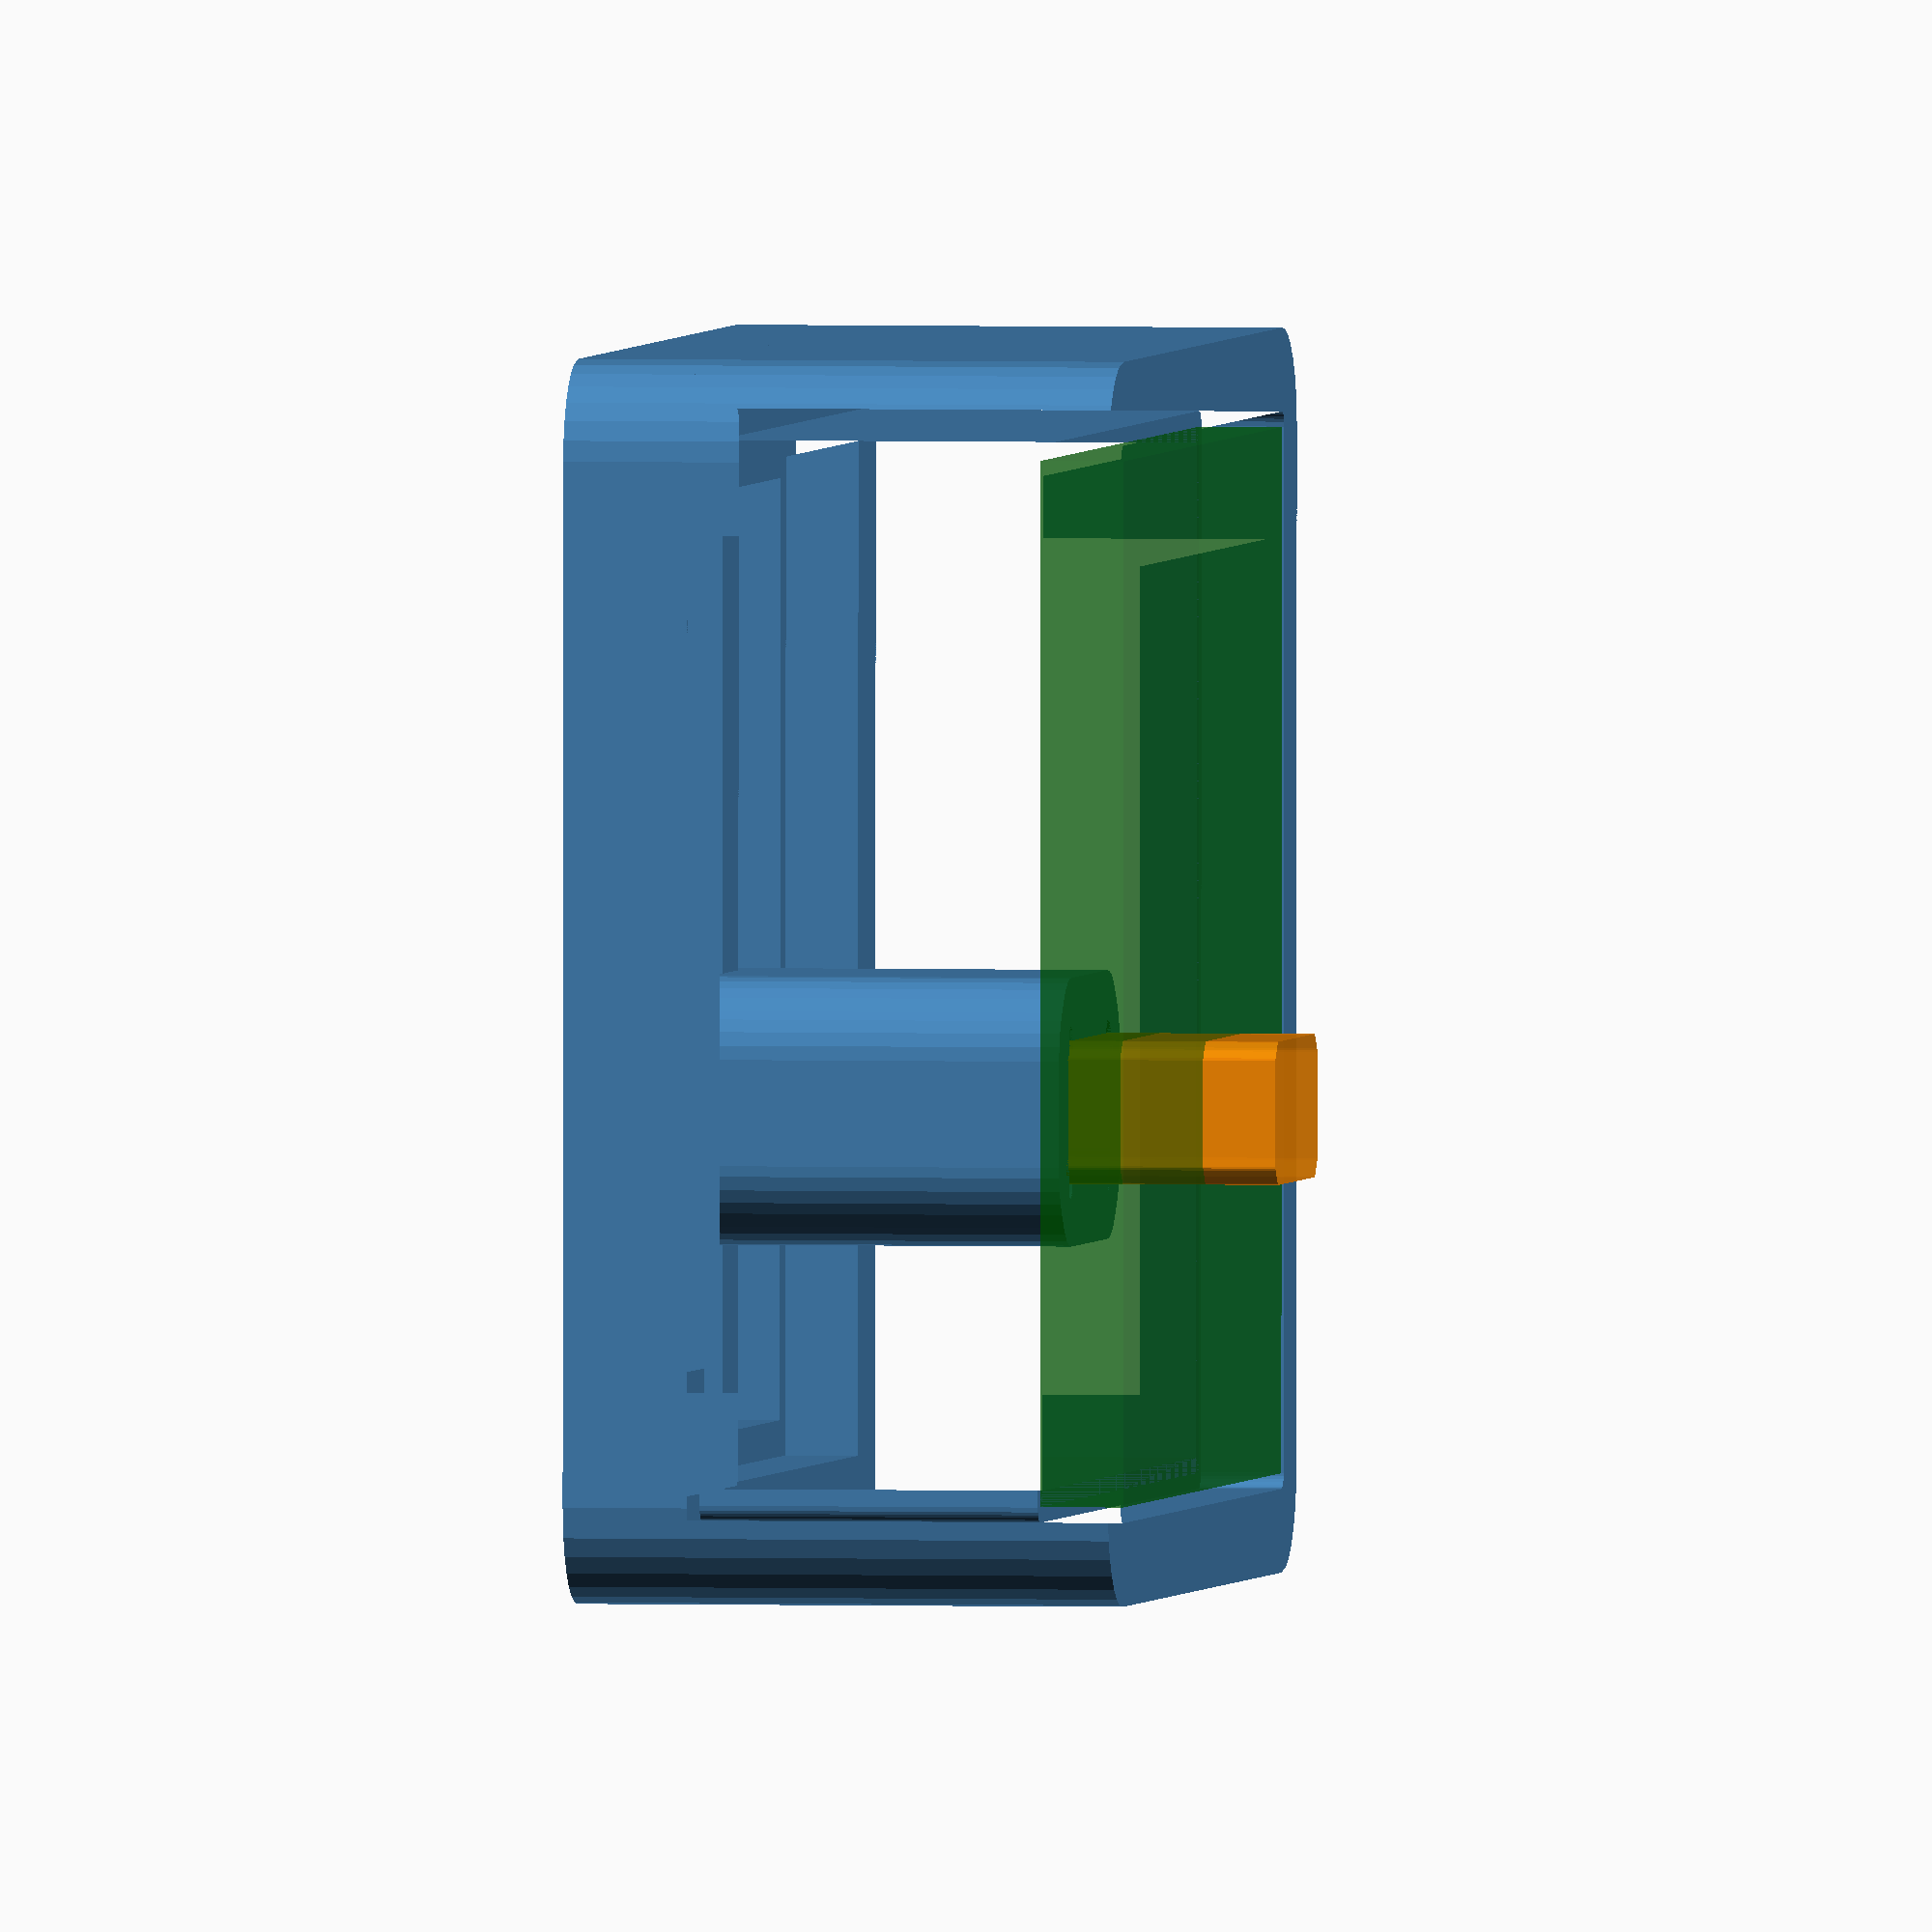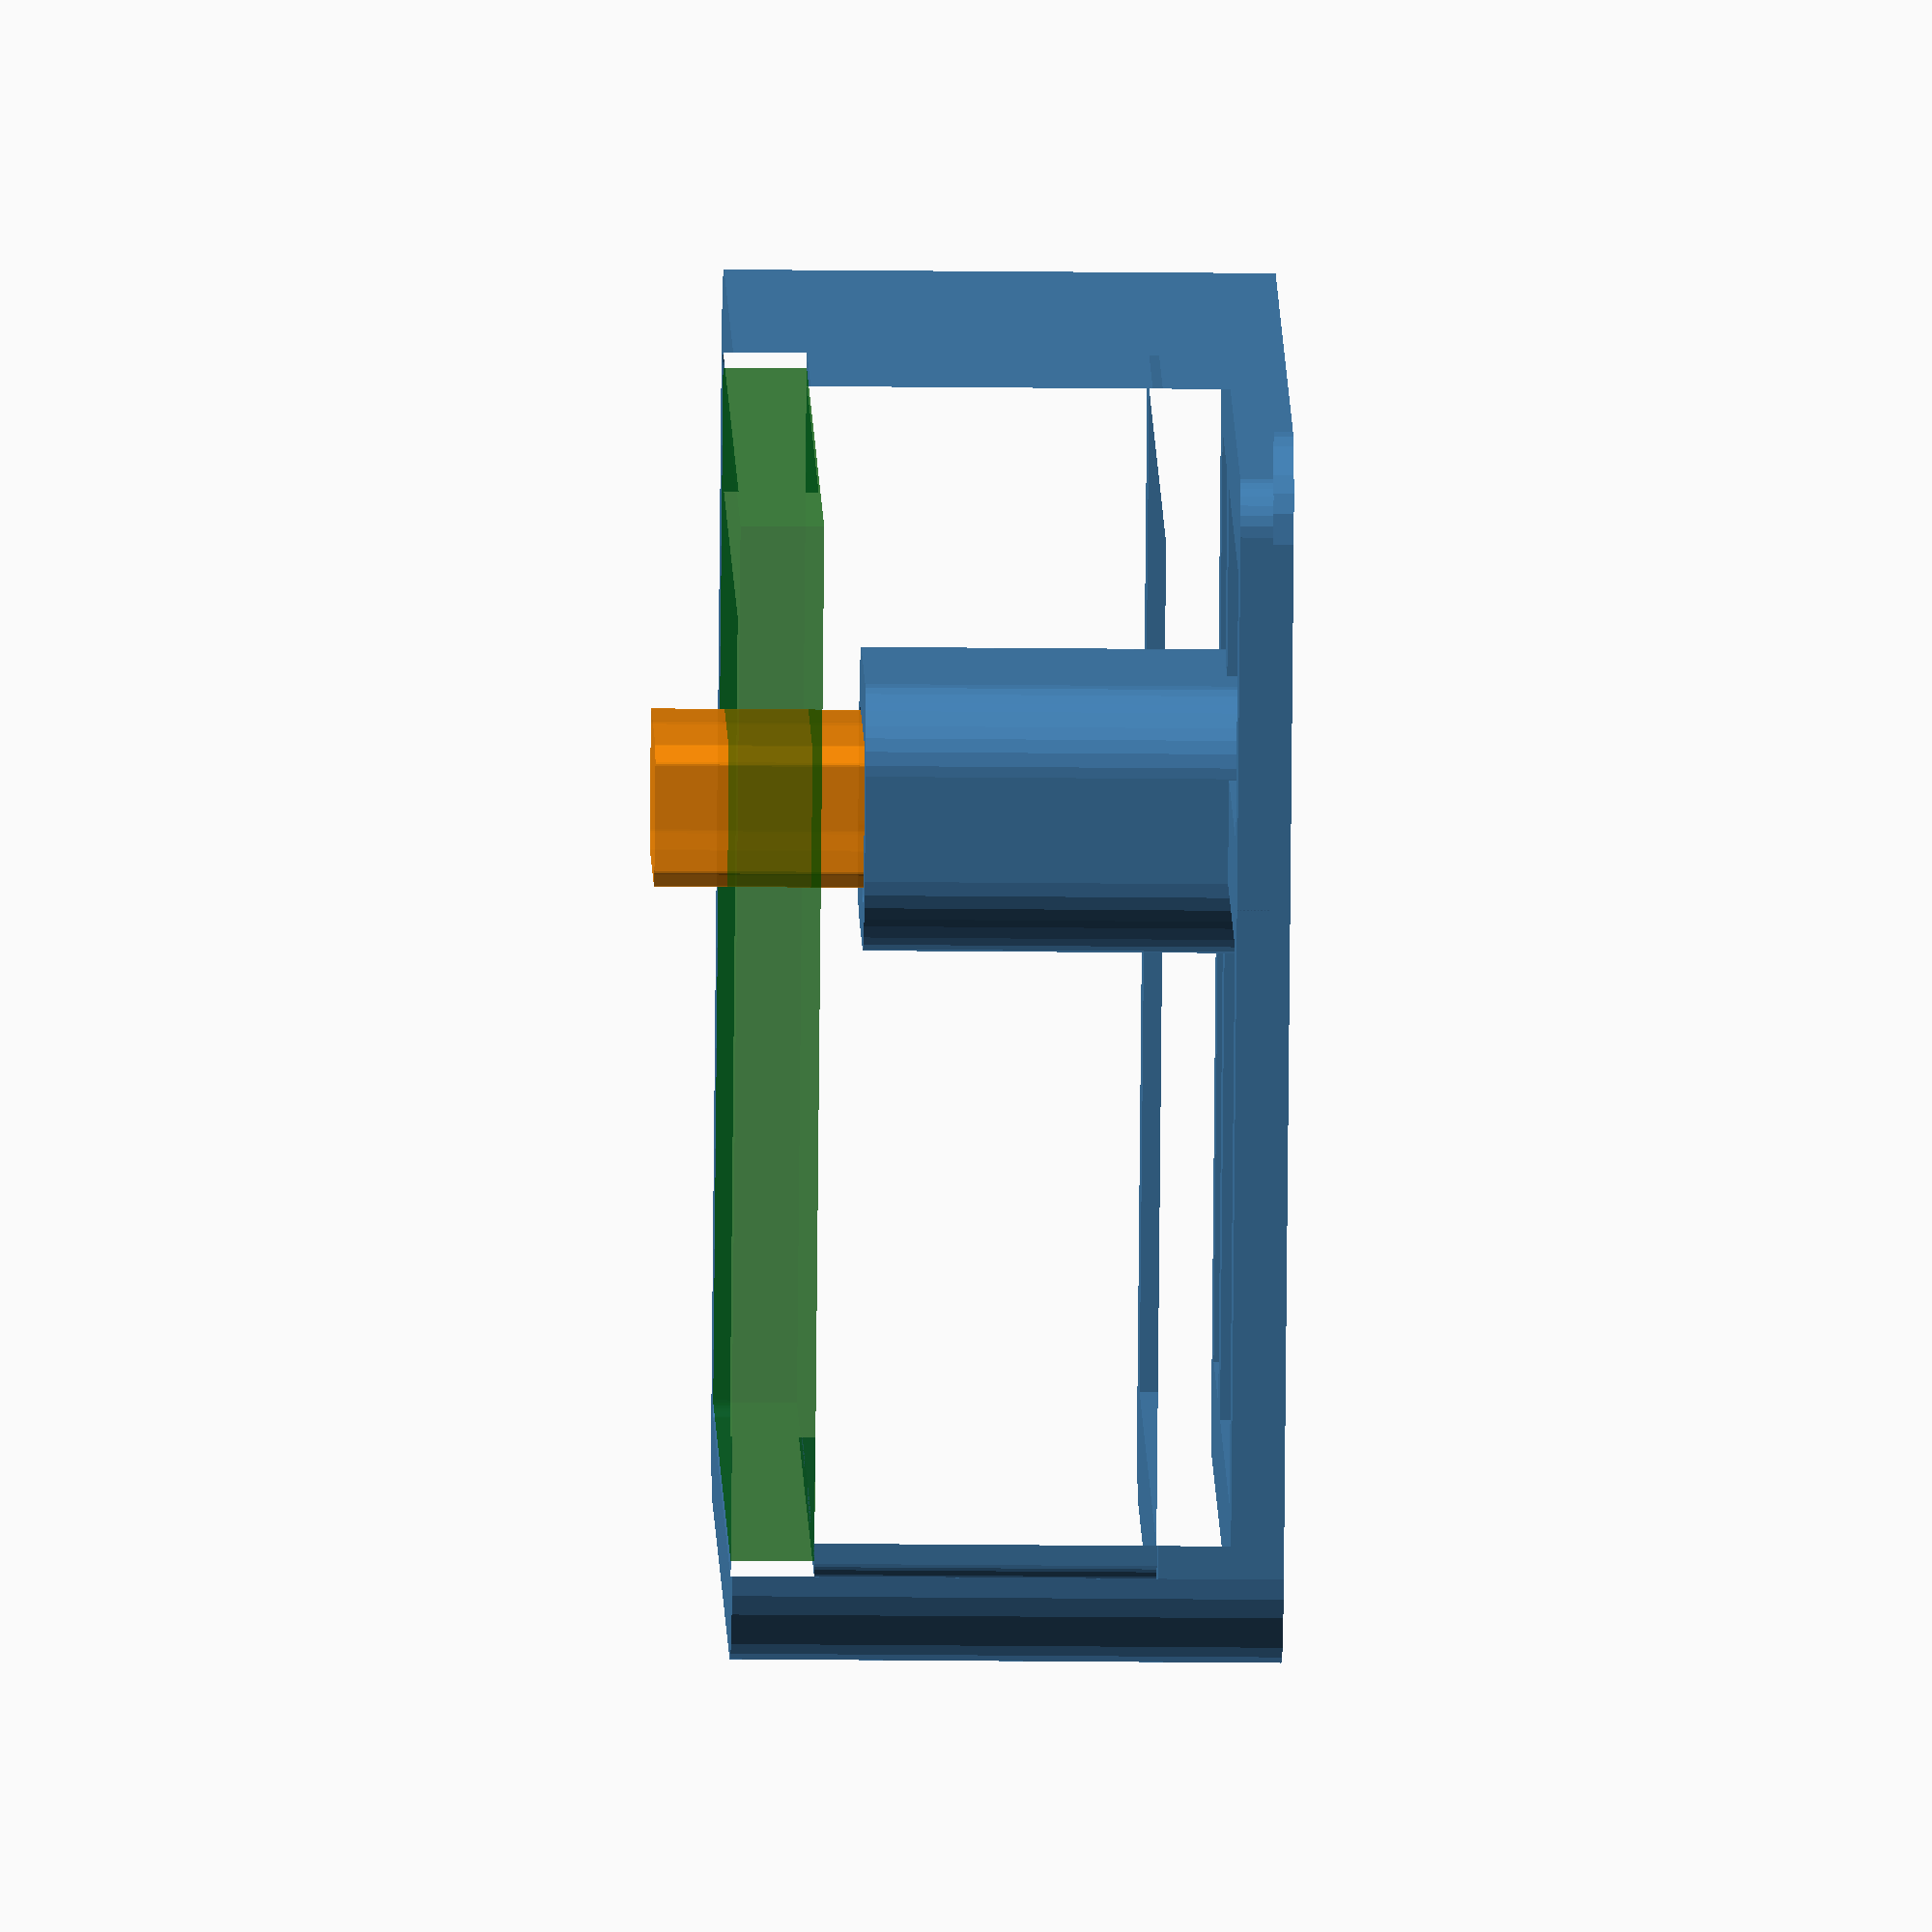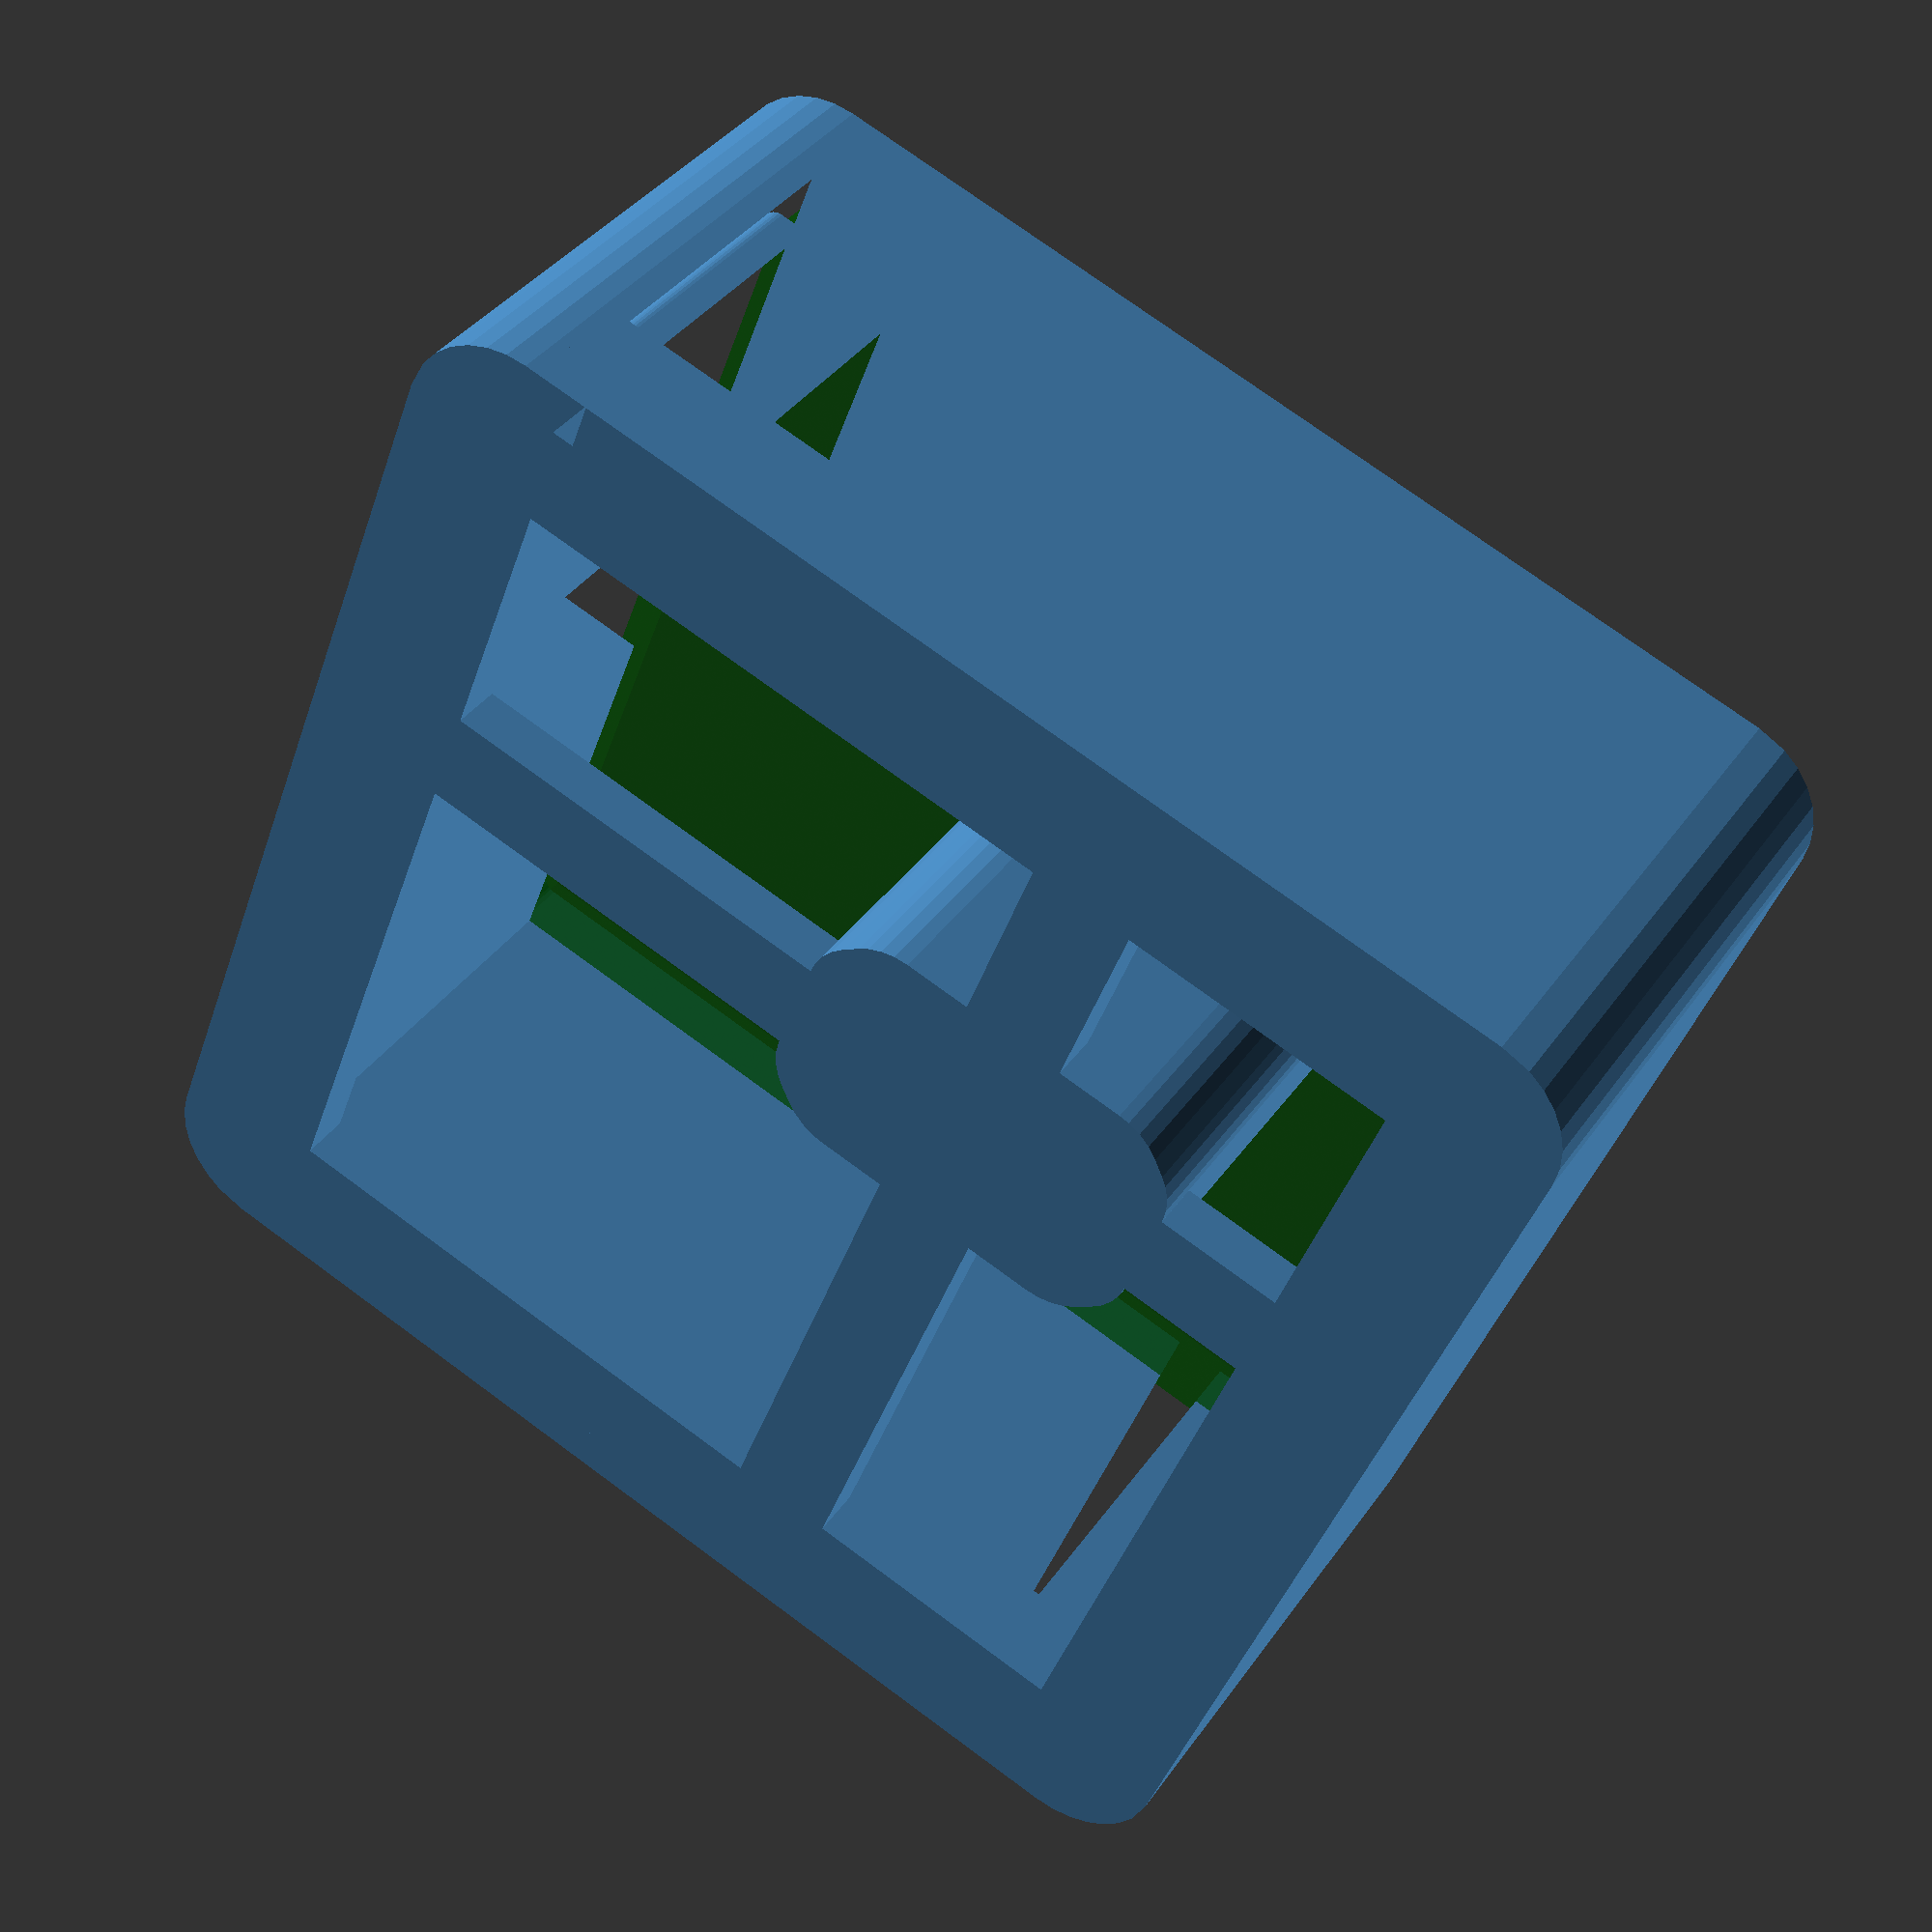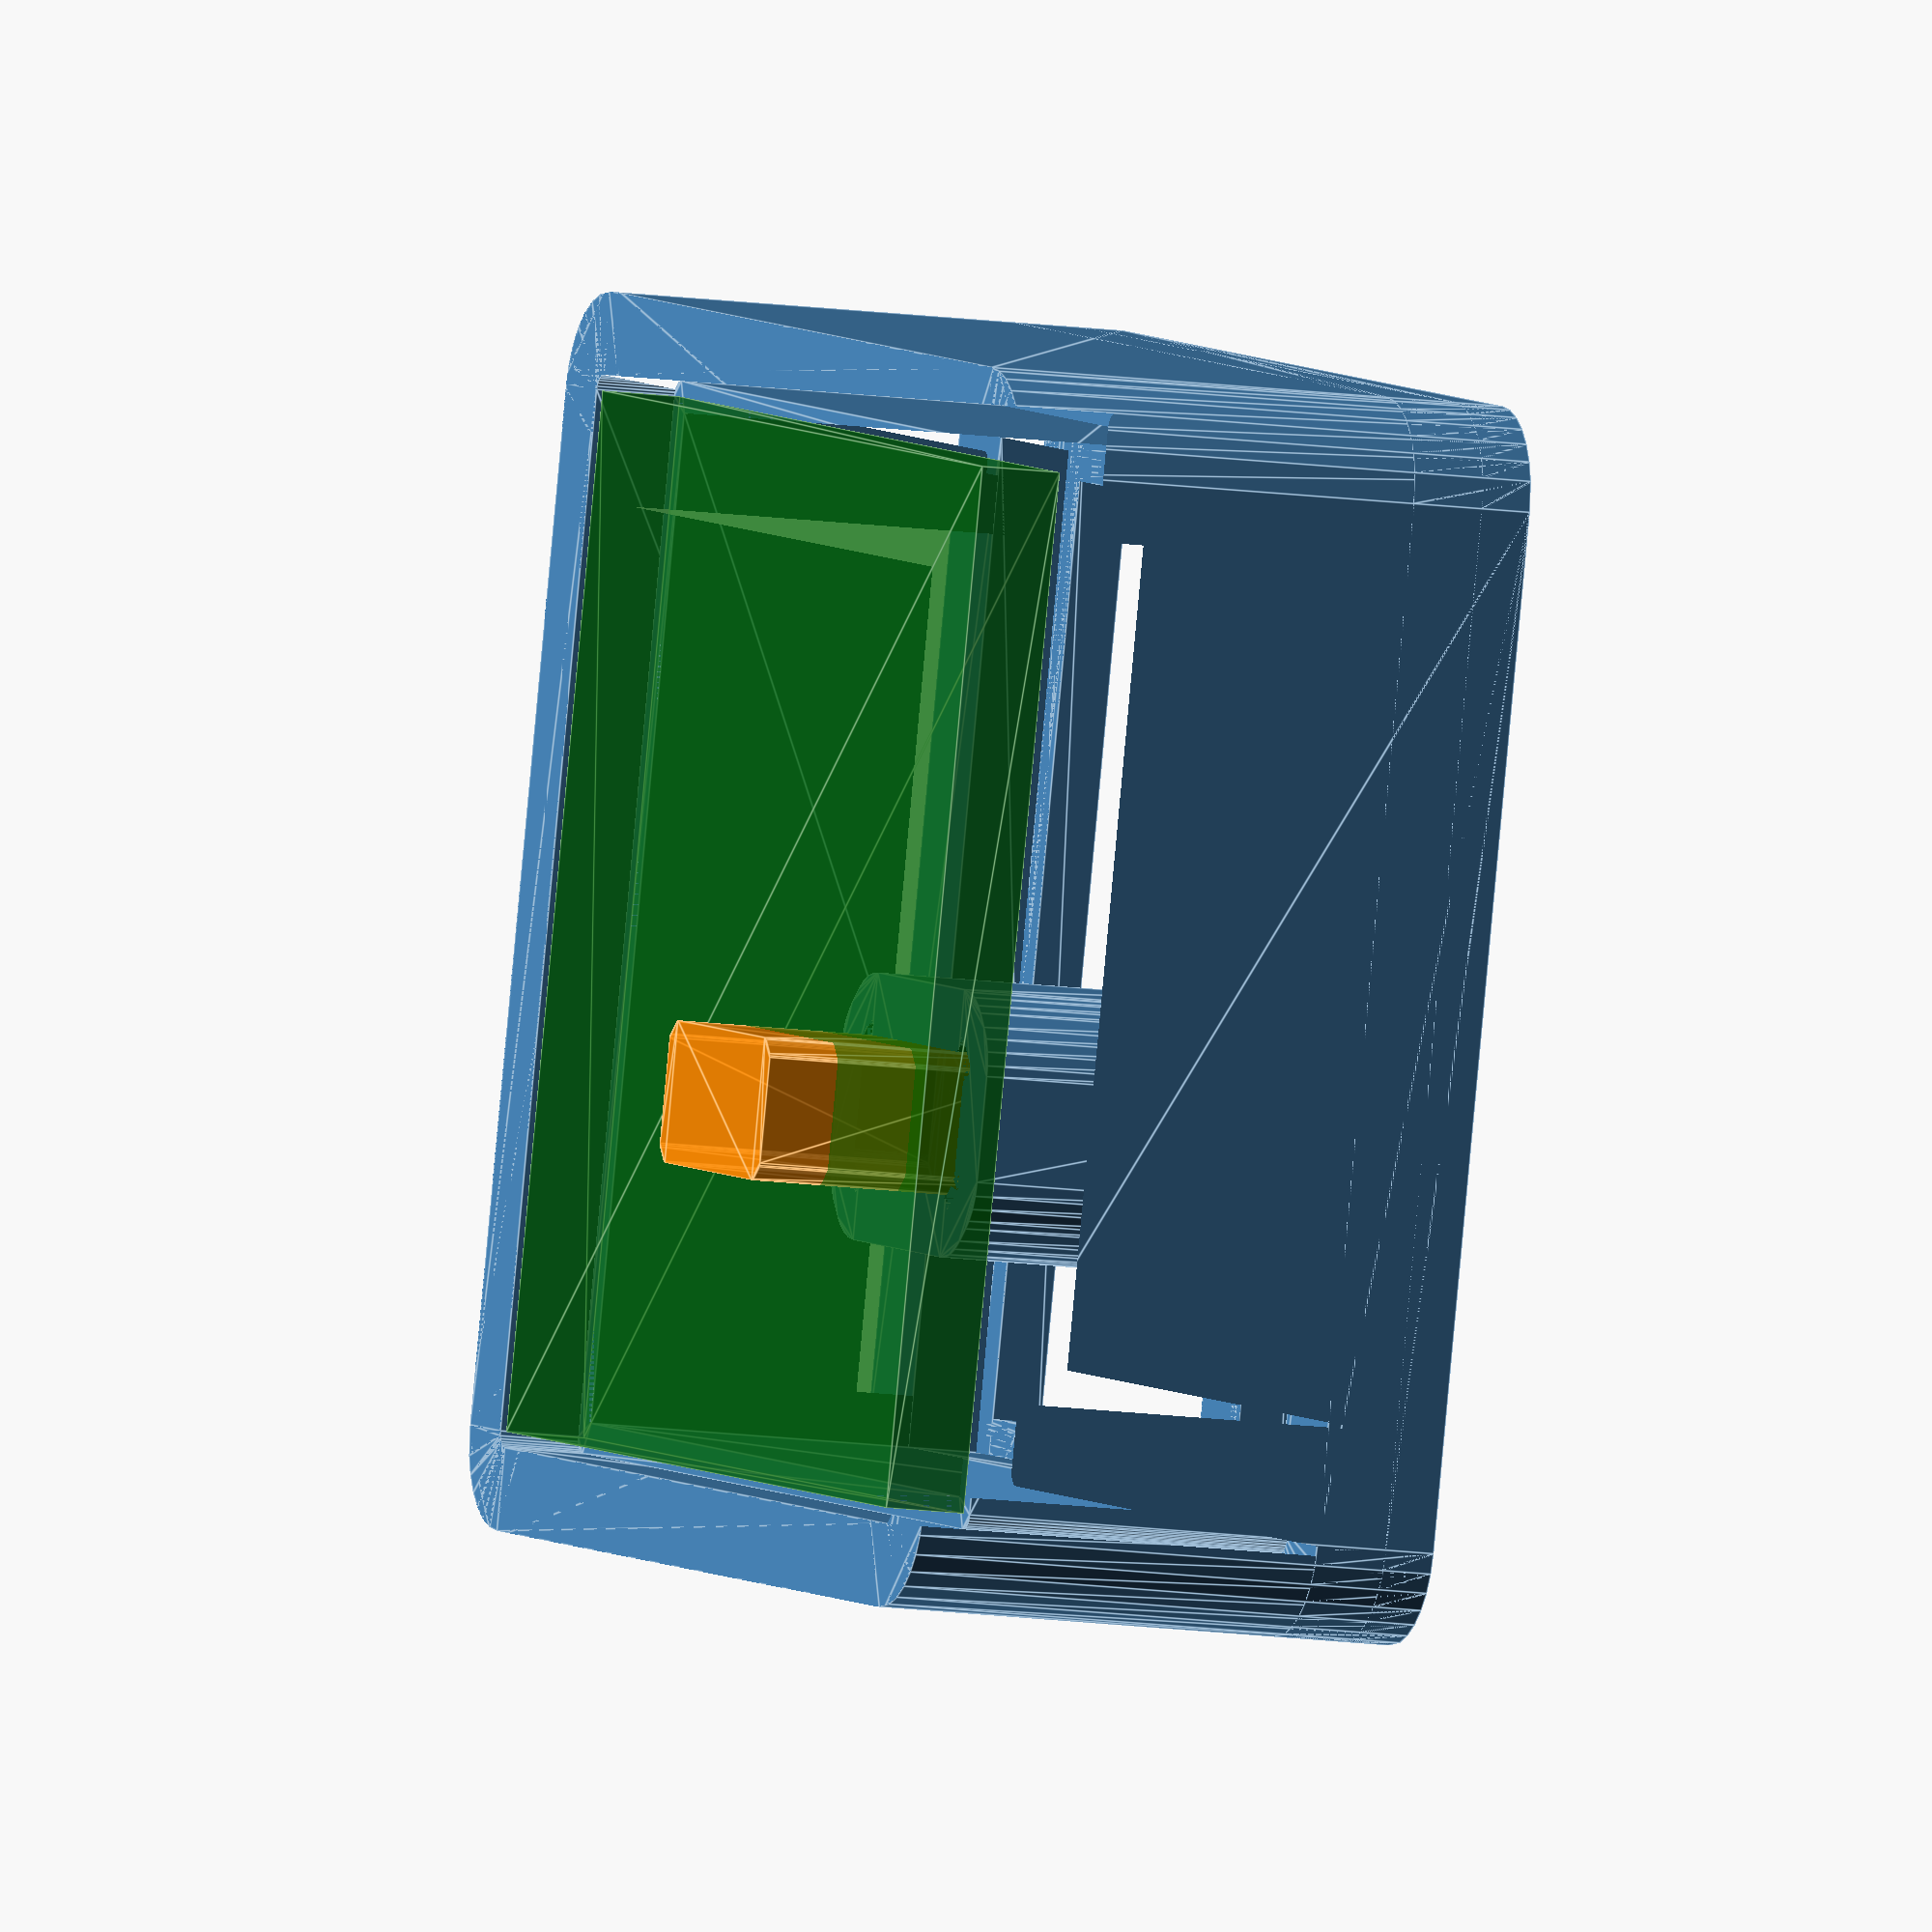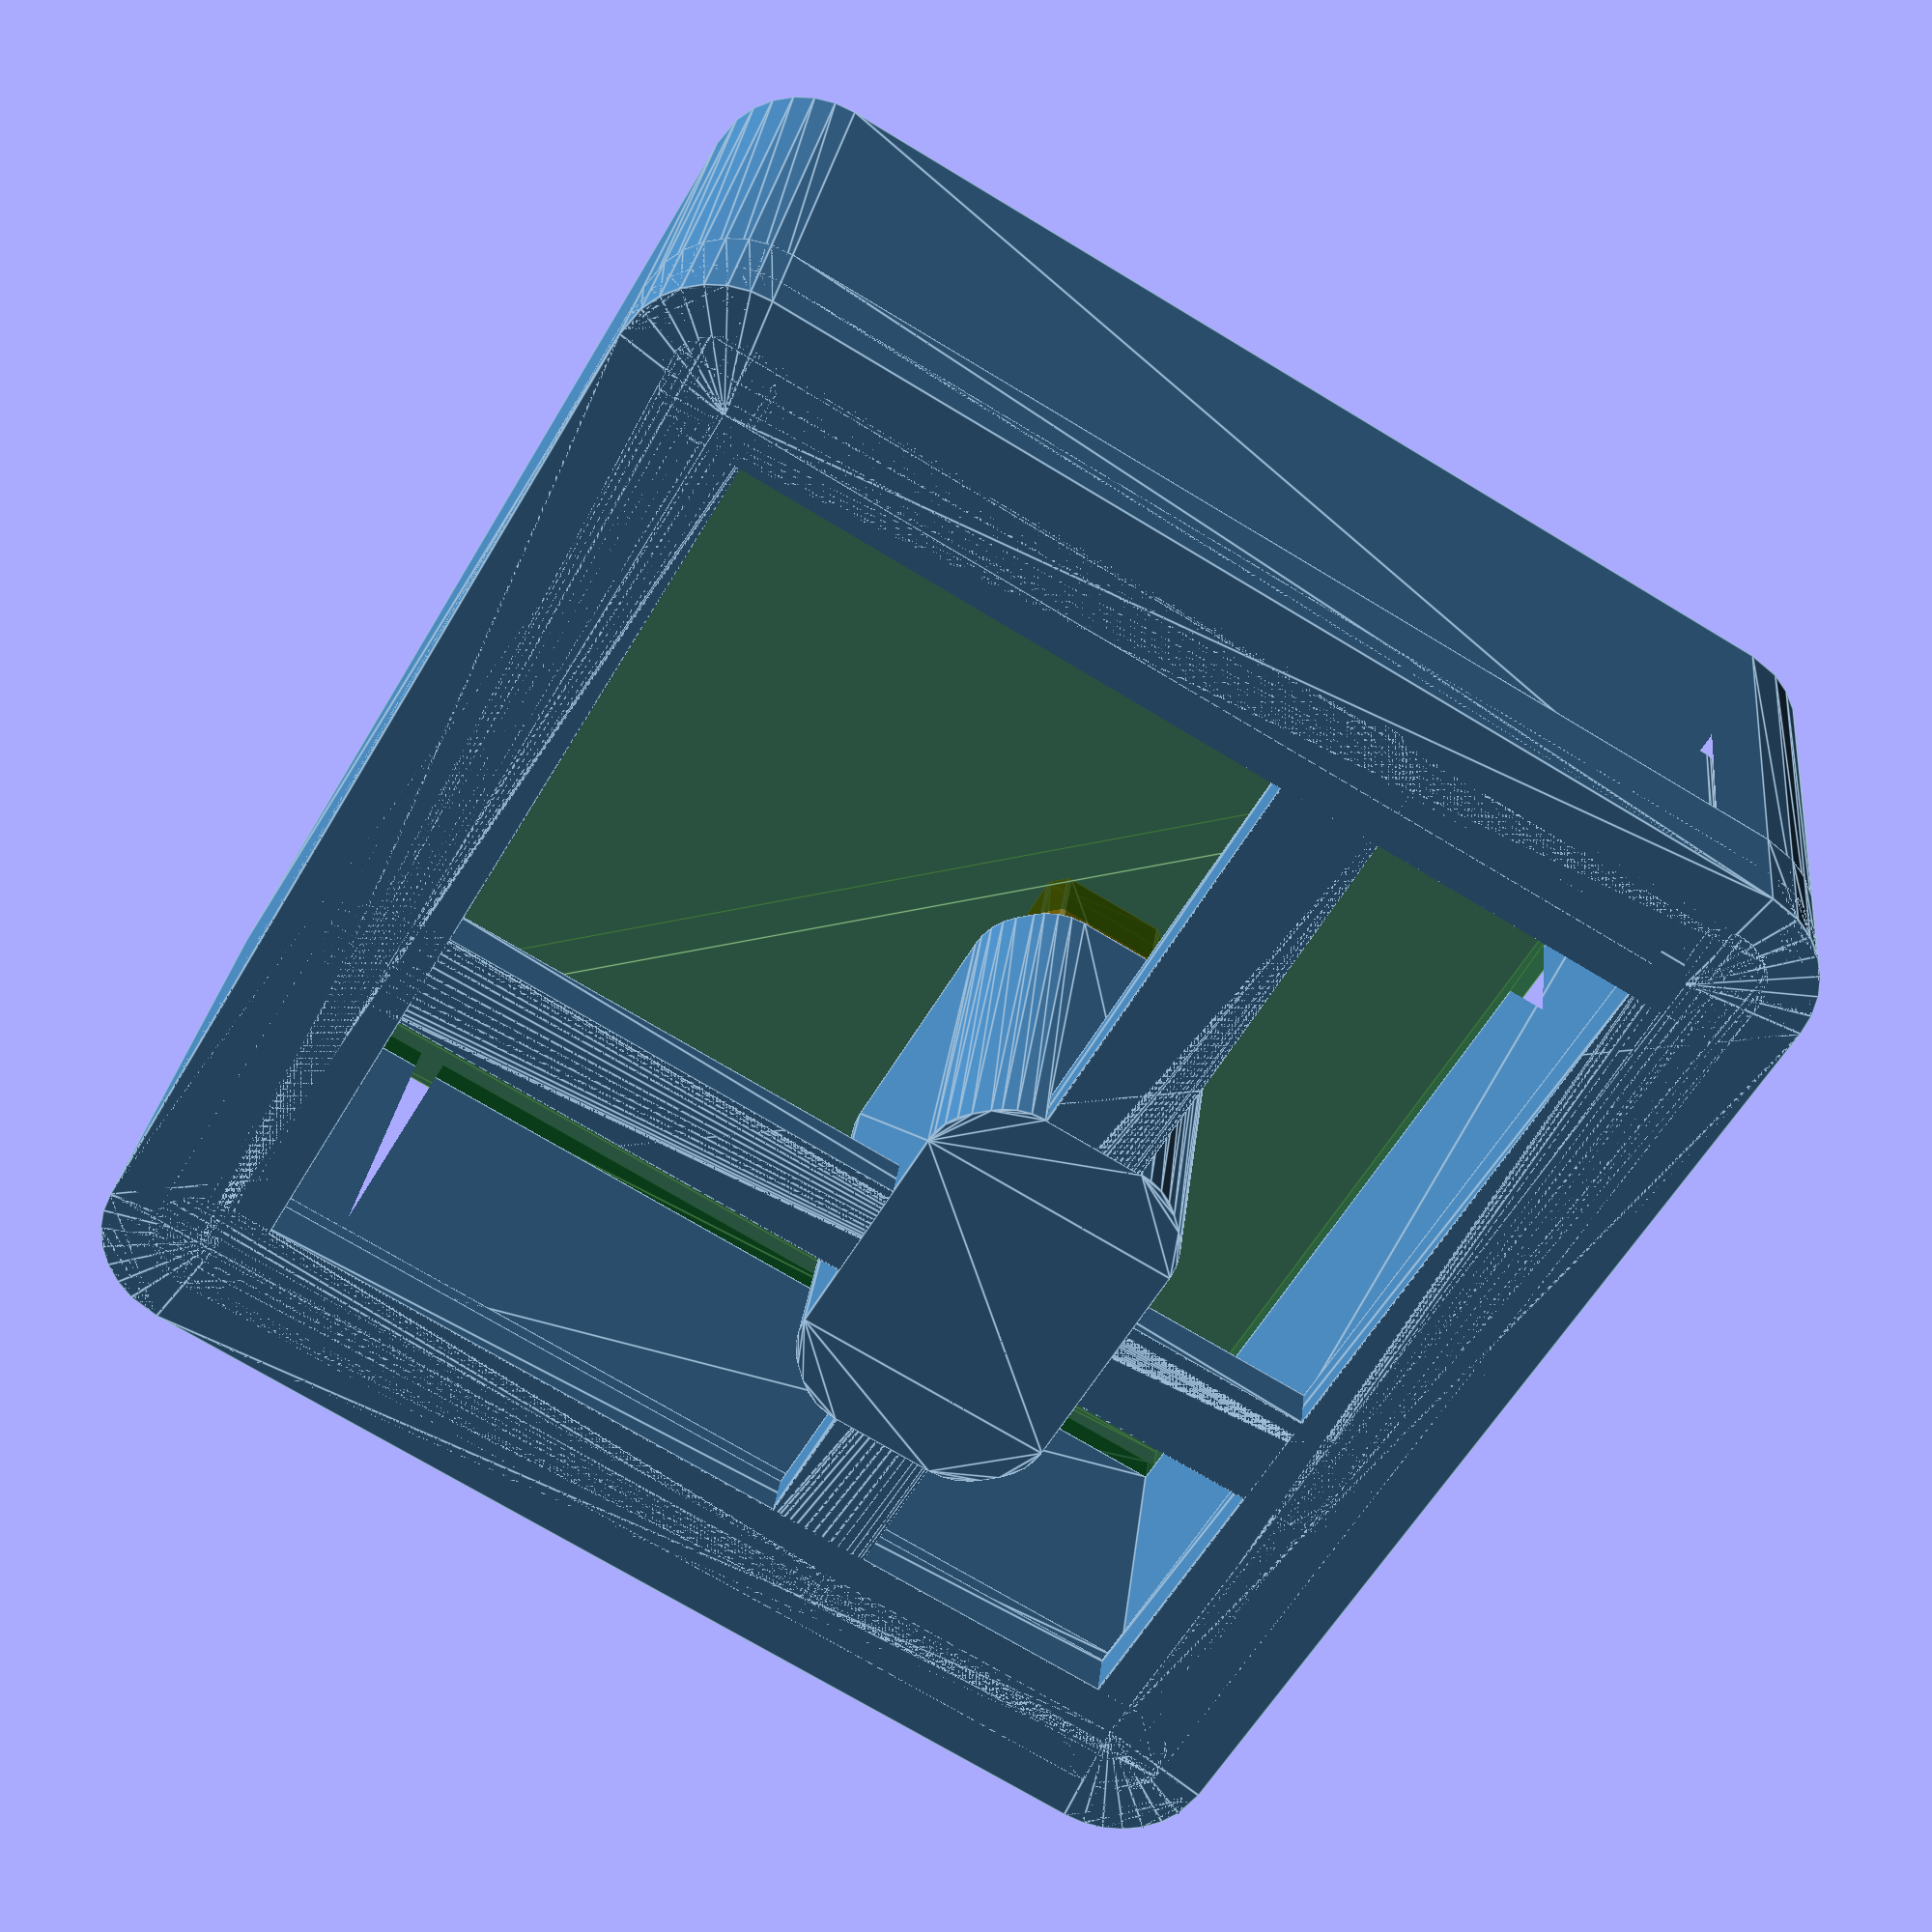
<openscad>
// Customizable Jig Generator
// In OpenSCAD, use "Description Only" for best user experience
// understanding the tunable parameters.
// -----------------------------------------------------
// Auto generated file by jigit, the awesome automatic
// jig generator for your PCB designs. Checkout the project
// at https://github.com/shreekumar3d/jigit
// -----------------------------------------------------
// Input board file   : test-boards/hello/hello.kicad_pcb
// Configuration file : (Tool Default Internal Configuration)
//
// Complete configuration file is embedded at the end of this
// file.

// { These are configurable parameters
// you can tweak these here and count on
// openscad magic to do show you the result
// right away!

/* [Preview Options - No effect on STL output] */
// Show PCB for reference (green)
Show_PCB = true; // [true,false]
// Transparency of PCB
PCB_Transparency = 0.5; //[0.0:1.0]

// Show component volumes (orange)
Show_Component_Volumes = true; // [true,false]
// Transparency of component volumes
Component_Volume_Transparency = 0.2; // [0.0:1.0]

// Show volume reserved to avoid touching SMD parts (red)
Show_SMD_Keepout_Volumes = true; // [true,false]
// Transparency of SMD keepout volumes
SMD_Keepout_Volume_Transparency = 0.4; // [0.0:1.0]

/* [PCB] */
PCB_Thickness=1.6;

/* [Jig] */
Type_of_Jig = "TH_soldering"; // [TH_soldering,component_fitting]

/* [Through Hole Soldering Jig] */

// Gap between PCB edge and slot on the jig
PCB_Gap=0.3;

// Width of the groove on the jig, holding the PCB
PCB_Overlap=0.3;

// Wall thickness of the jig, abutting the PCB
PCB_Holder_Perimeter=1.6;

// Height of solid perimeter at the base
Lower_Perimeter_Height = 2;

Groove="At PCB Corners: 15 mm"; //["At PCB Corners: 15 mm", "All Around PCB Edge"]

Mounting_Hole_Jig=false; //[false, true]
MH_Spacer_End=2.9400000000000004;
MH_Spacer_Start=-0.2;
Spacer_Is_Fused = true;
Bolt_Is_External = true;

/* [Base] */

// Type of Base
Base_Type = "griddish"; // [x_lines, y_lines, griddish, minmesh, mesh, solid]

// Thickness of Base
Base_Thickness = 0.4;

// Width of Lines on Base
Base_Line_Width = 2.0;

// Height of Lines on Base
Base_Line_Height = 1.0;

/* [SMD Keepout] */

// SMD keepout volume extension in Z
SMD_Clearance_From_Shells=1;

// SMD keepout volume extension in XY
SMD_Gap_From_Shells=0.5;
/* [Include these components in output STL file] */
//Connector_PinHeader_2.54mm:PinHeader_1x02_P2.54mm_Vertical (J1)
Include_J1_in_Jig=true; // [false,true]
/* [Footprint: Connector_PinHeader_2.54mm:PinHeader_1x02_P2.54mm_Vertical] */
//XY Gap in shell for component insertion
Shell_Gap_For_FP1 = 0.1;
//Thickness of shell
Shell_Thickness_For_FP1 = 1.2;
//Z distance from start of shell to PCB
Shell_Clearance_From_PCB_For_FP1 = 1;
/* [J1 (Connector_PinHeader_2.54mm:PinHeader_1x02_P2.54mm_Vertical)] */
//Type of shell for this component
Shell_Type_For_J1="fitting"; // [wiggle,fitting,fitting_flower,tight,courtyard]
//Insert this component into jig from this side.(Bottom insertion requires wiggle or courtyard shell to work)
Insert_J1_From="top"; // [top,bottom]
//Delta(+/-) thickness for shell, additional to footprint setting
Delta_Shell_Thickness_For_J1=0;
//Delta XY gap to allow insertion of this component into its shell
Delta_Shell_Gap_For_J1=0;
//Delta Z clearance from the shell to PCB
Delta_Shell_Clearance_From_PCB_For_J1=0;
//Wrapper thickness
Wrapper_Thickness_For_J1=0.0; // [0:0.1:10.0]
//Wrapper height
Wrapper_Height_For_J1=0.0; // [0:0.1:8.539479970932007]
// } End of configurable parameters
/* [Hidden] */
$fs = 0.05;
first_layer_height = 0.2;
layer_height = 0.2;
Effective_Shell_Thickness_For_J1 = Shell_Thickness_For_FP1 + Delta_Shell_Thickness_For_J1;
Effective_Shell_Gap_For_J1 = Shell_Gap_For_FP1 + Delta_Shell_Gap_For_J1;
Effective_Shell_Clearance_From_PCB_For_J1 = Shell_Clearance_From_PCB_For_FP1 + Delta_Shell_Clearance_From_PCB_For_J1;

// Height of the tallest component on the top side
topmost_z=8.539479970932007;
    
groove_width = max(PCB_Gap+PCB_Holder_Perimeter, PCB_Overlap)*2.2;
tiny_dimension = 0.0001;
base_z =  PCB_Thickness+topmost_z+Base_Thickness+2*tiny_dimension;

c_Spacer_Is_Fused = Bolt_Is_External ? Spacer_Is_Fused : true; // can't have separate bolt with internal bolt
c_Base_Thickness = Mounting_Hole_Jig ? first_layer_height: Base_Thickness;
c_MH_Jig_Second_Level_Height = first_layer_height+2*layer_height;
c_Base_Line_Height = Mounting_Hole_Jig ? topmost_z-MH_Spacer_End+c_MH_Jig_Second_Level_Height+c_Base_Thickness: Base_Line_Height;
c_Lower_Perimeter_Height = Mounting_Hole_Jig ? c_Base_Line_Height:Lower_Perimeter_Height;
mesh_start_z = PCB_Thickness+topmost_z+c_Base_Thickness-c_Base_Line_Height;
bottom_insertion_z = 9.339479970932008;
// Height of the individual components
max_z_J1= (Insert_J1_From=="bottom")? bottom_insertion_z : 8.539479970932007; //Applies to 3D Model(s): ${KICAD8_3DMODEL_DIR}/Connector_PinHeader_2.54mm.3dshapes/PinHeader_1x02_P2.54mm_Vertical.wrl
min_z_J1= -2.9997399854660034;
// } END : Computed Values

module peri_line_scad(start,end,line_width){
	hull() {
		translate(v = start) {
			circle(d = line_width);
		}
		translate(v = end) {
			circle(d = line_width);
		}
	}
}
module fitting_cuts_J1_0(){
	union() {
		translate(v = [61.46, -57.2, ((PCB_Thickness - tiny_dimension) + max(2.54, Effective_Shell_Clearance_From_PCB_For_J1))]) {
			rotate(a = [0, 0, 90.0]) {
				linear_extrude(height = ((min(((topmost_z + c_Base_Thickness) - c_Base_Line_Height), 8.539479970932007) - max(2.54, Effective_Shell_Clearance_From_PCB_For_J1)) + (2 * tiny_dimension))) {
					union() {
						peri_line_scad([0.3193328983662705, -2.8593330119131193],[0.46075425460358, -3.000754368150429],0.4);
						peri_line_scad([0.3193328983662705, 0.3193328983662705],[0.46075425460358, 0.46075425460358],0.4);
						peri_line_scad([-0.3193328983662705, 0.3193328983662705],[-0.46075425460358, 0.46075425460358],0.4);
						peri_line_scad([-0.3193328983662705, -2.8593330119131193],[-0.46075425460358, -3.000754368150429],0.4);
					}
				}
			}
		}
		translate(v = [61.46, -57.2, (PCB_Thickness - tiny_dimension)]) {
			rotate(a = [0, 0, 90.0]) {
				linear_extrude(height = (min(((topmost_z + c_Base_Thickness) - c_Base_Line_Height), 8.539479970932007) + (2 * tiny_dimension))) {
					union();
				}
			}
		}
		translate(v = [61.46, -57.2, ((PCB_Thickness - tiny_dimension) + max(-2.9997399854660034, Effective_Shell_Clearance_From_PCB_For_J1))]) {
			rotate(a = [0, 0, 90.0]) {
				linear_extrude(height = ((min(((topmost_z + c_Base_Thickness) - c_Base_Line_Height), 2.54) - max(-2.9997399854660034, Effective_Shell_Clearance_From_PCB_For_J1)) + (2 * tiny_dimension))) {
					union() {
						peri_line_scad([1.2690761204389767, -3.55561725607815],[1.4538520326436606, -3.632153928784291],0.4);
						hull() {
							union() {
								peri_line_scad([1.2690761204674887, 1.0156173317072148],[1.4538520269697461, 1.0921540181802327],0.4);
								peri_line_scad([1.0156173317072148, 1.2690761204674887],[1.0921540181802327, 1.4538520269697461],0.4);
							}
						}
						peri_line_scad([1.0156173317072148, 1.2690761204674887],[1.0921540181802327, 1.4538520269697461],0.4);
						hull() {
							union() {
								peri_line_scad([-1.0156173317072148, 1.2690761204674887],[-1.0921540181802327, 1.4538520269697461],0.4);
								peri_line_scad([-1.2690761204674887, 1.0156173317072148],[-1.4538520269697461, 1.0921540181802327],0.4);
							}
						}
						peri_line_scad([-1.2690761204674887, 1.0156173317072148],[-1.4538520269697461, 1.0921540181802327],0.4);
						hull() {
							union() {
								peri_line_scad([-1.2690761204389767, -3.55561725607815],[-1.4538520326436606, -3.632153928784291],0.4);
								peri_line_scad([-1.0156173316383803, -3.809076120496001],[-1.0921540318782748, -3.993852021295831],0.4);
							}
						}
						peri_line_scad([-1.0156173316383803, -3.809076120496001],[-1.0921540318782748, -3.993852021295831],0.4);
						hull() {
							union() {
								peri_line_scad([1.0156173316383803, -3.809076120496001],[1.0921540318782748, -3.993852021295831],0.4);
								peri_line_scad([1.2690761204389767, -3.55561725607815],[1.4538520326436606, -3.632153928784291],0.4);
							}
						}
					}
				}
			}
		}
		translate(v = [61.46, -57.2, (PCB_Thickness - tiny_dimension)]) {
			rotate(a = [0, 0, 90.0]) {
				linear_extrude(height = (min(((topmost_z + c_Base_Thickness) - c_Base_Line_Height), 2.54) + (2 * tiny_dimension))) {
					union();
				}
			}
		}
	}
}
module hullpoly_J1_0_0(){
	polygon(points = [[1.27, -3.555999939441681], [1.27, 1.0160000151395798], [1.0160000151395798, 1.27], [-1.0160000151395798, 1.27], [-1.27, 1.0160000151395798], [-1.27, -3.555999939441681], [-1.0160000151395798, -3.81], [1.0160000151395798, -3.81]]);
}
module hullpoly_J1_0_1(){
	polygon(points = [[0.32004000514745706, -2.8600401186943056], [0.32004000514745706, 0.32004000514745706], [-0.32004000514745706, 0.32004000514745706], [-0.32004000514745706, -2.8600401186943056]]);
}
module fitting_pocket_J1_0(){
	union() {
		translate(v = [61.46, -57.2, ((PCB_Thickness - tiny_dimension) + -2.9997399854660034)]) {
			rotate(a = [0, 0, 90.0]) {
				linear_extrude(height = (5.539739985466003 + (2 * tiny_dimension))) {
					offset(r = Effective_Shell_Gap_For_J1) {
						union() {
							hullpoly_J1_0_0();
						}
					}
				}
			}
		}
		translate(v = [61.46, -57.2, ((PCB_Thickness - tiny_dimension) + 2.54)]) {
			rotate(a = [0, 0, 90.0]) {
				linear_extrude(height = (5.999479970932007 + (2 * tiny_dimension))) {
					offset(r = Effective_Shell_Gap_For_J1) {
						union() {
							hullpoly_J1_0_1();
						}
					}
				}
			}
		}
	}
}
module ref_J1_0(){
	union() {
		hullpoly_J1_0_0();
	}
}
module wiggle_pocket_J1_0(){
	translate(v = [61.46, -57.2, (PCB_Thickness + min_z_J1)]) {
		rotate(a = [0, 0, 90.0]) {
			linear_extrude(height = (max_z_J1 - min_z_J1)) {
				offset(r = Effective_Shell_Gap_For_J1) {
					union() {
						ref_J1_0();
					}
				}
			}
		}
	}
}
module perimeter_J1_0(){
	union() {
		translate(v = [61.46, -57.2, (PCB_Thickness + Effective_Shell_Clearance_From_PCB_For_J1)]) {
			rotate(a = [0, 0, 90.0]) {
				linear_extrude(height = ((topmost_z - Effective_Shell_Clearance_From_PCB_For_J1) + c_Base_Thickness)) {
					offset(r = (Effective_Shell_Gap_For_J1 + Effective_Shell_Thickness_For_J1)) {
						union() {
							ref_J1_0();
						}
					}
				}
			}
		}
		translate(v = [61.46, -57.2, (((PCB_Thickness + topmost_z) + c_Base_Thickness) - Wrapper_Height_For_J1)]) {
			rotate(a = [0, 0, 90.0]) {
				linear_extrude(height = Wrapper_Height_For_J1) {
					difference() {
						offset(r = ((Effective_Shell_Gap_For_J1 + Effective_Shell_Thickness_For_J1) + Wrapper_Thickness_For_J1)) {
							union() {
								ref_J1_0();
							}
						}
						offset(r = (Effective_Shell_Gap_For_J1 + Effective_Shell_Thickness_For_J1)) {
							union() {
								ref_J1_0();
							}
						}
					}
				}
			}
		}
	}
}
module fitting_flower_J1_0(){
	union() {
		translate(v = [61.46, -57.2, ((PCB_Thickness + max(-2.9997399854660034, Effective_Shell_Clearance_From_PCB_For_J1)) - tiny_dimension)]) {
			rotate(a = [0, 0, 90.0]) {
				linear_extrude(height = ((max_z_J1 - max(-2.9997399854660034, Effective_Shell_Clearance_From_PCB_For_J1)) + (2 * tiny_dimension))) {
					difference() {
						offset(r = (Effective_Shell_Gap_For_J1 + Effective_Shell_Thickness_For_J1)) {
							union() {
								hullpoly_J1_0_0();
							}
						}
						offset(r = Effective_Shell_Gap_For_J1) {
							union() {
								hullpoly_J1_0_0();
							}
						}
					}
				}
			}
		}
		translate(v = [61.46, -57.2, ((PCB_Thickness + max(2.54, Effective_Shell_Clearance_From_PCB_For_J1)) - tiny_dimension)]) {
			rotate(a = [0, 0, 90.0]) {
				linear_extrude(height = ((max_z_J1 - max(2.54, Effective_Shell_Clearance_From_PCB_For_J1)) + (2 * tiny_dimension))) {
					difference() {
						offset(r = (Effective_Shell_Gap_For_J1 + Effective_Shell_Thickness_For_J1)) {
							union() {
								hullpoly_J1_0_1();
							}
						}
						offset(r = Effective_Shell_Gap_For_J1) {
							union() {
								hullpoly_J1_0_1();
							}
						}
					}
				}
			}
		}
		translate(v = [61.46, -57.2, (((PCB_Thickness + topmost_z) + c_Base_Thickness) - Wrapper_Height_For_J1)]) {
			rotate(a = [0, 0, 90.0]) {
				linear_extrude(height = Wrapper_Height_For_J1) {
					difference() {
						offset(r = ((Effective_Shell_Gap_For_J1 + Effective_Shell_Thickness_For_J1) + Wrapper_Thickness_For_J1)) {
							union() {
								ref_J1_0();
							}
						}
						offset(r = (Effective_Shell_Gap_For_J1 + Effective_Shell_Thickness_For_J1)) {
							union() {
								ref_J1_0();
							}
						}
					}
				}
			}
		}
		translate(v = [61.46, -57.2, (PCB_Thickness + max_z_J1)]) {
			rotate(a = [0, 0, 90.0]) {
				linear_extrude(height = ((topmost_z - max_z_J1) + c_Base_Thickness)) {
					offset(r = (Effective_Shell_Gap_For_J1 + Effective_Shell_Thickness_For_J1)) {
						union() {
							ref_J1_0();
						}
					}
				}
			}
		}
	}
}
module shape_J1_0_0(){
	union() {
		polygon(points = [[1.016, -3.81], [1.266, -3.56], [1.27, -3.556], [1.27, -1.556], [1.27, -1.524], [1.02, -1.274], [1.016, -1.27], [1.266, -1.02], [1.27, -1.016], [1.27, 0.984], [1.27, 1.016], [1.02, 1.266], [1.016, 1.27], [-0.984, 1.27], [-1.016, 1.27], [-1.27, 1.016], [-1.27, -1.016], [-1.016, -1.27], [-1.27, -1.524], [-1.27, -3.556], [-1.016, -3.81]]);
	}
}
module keepout_volume_J1_0_0(){
	translate(v = [61.46, -57.2, (PCB_Thickness + max(-2.9997399854660034, Effective_Shell_Clearance_From_PCB_For_J1))]) {
		rotate(a = [0, 0, 90.0]) {
			linear_extrude(height = ((2.539479970932007 - max(-2.9997399854660034, Effective_Shell_Clearance_From_PCB_For_J1)) + tiny_dimension)) {
				offset(r = Effective_Shell_Gap_For_J1) {
					union() {
						shape_J1_0_0();
					}
				}
			}
		}
	}
}
module shape_J1_0_1(){
	union() {
		polygon(points = [[0.209, -0.658], [0.258, -0.65], [0.305, -0.638], [0.351, -0.622], [0.396, -0.601], [0.438, -0.576], [0.477, -0.547], [0.514, -0.514], [0.547, -0.477], [0.576, -0.438], [0.601, -0.396], [0.622, -0.351], [0.638, -0.305], [0.65, -0.258], [0.658, -0.209], [0.66, -0.16], [0.66, 0.16], [0.658, 0.209], [0.65, 0.258], [0.638, 0.305], [0.622, 0.351], [0.601, 0.396], [0.576, 0.438], [0.547, 0.477], [0.514, 0.514], [0.477, 0.547], [0.438, 0.576], [0.396, 0.601], [0.351, 0.622], [0.305, 0.638], [0.258, 0.65], [0.209, 0.658], [0.16, 0.66], [-0.16, 0.66], [-0.209, 0.658], [-0.258, 0.65], [-0.305, 0.638], [-0.351, 0.622], [-0.396, 0.601], [-0.438, 0.576], [-0.477, 0.547], [-0.514, 0.514], [-0.547, 0.477], [-0.576, 0.438], [-0.601, 0.396], [-0.622, 0.351], [-0.638, 0.305], [-0.65, 0.258], [-0.658, 0.209], [-0.66, 0.16], [-0.66, -0.16], [-0.658, -0.209], [-0.65, -0.258], [-0.638, -0.305], [-0.622, -0.351], [-0.601, -0.396], [-0.576, -0.438], [-0.547, -0.477], [-0.514, -0.514], [-0.477, -0.547], [-0.438, -0.576], [-0.396, -0.601], [-0.351, -0.622], [-0.305, -0.638], [-0.258, -0.65], [-0.209, -0.658], [-0.16, -0.66], [0.16, -0.66]]);
		polygon(points = [[0.209, -3.198], [0.258, -3.19], [0.305, -3.178], [0.351, -3.162], [0.396, -3.141], [0.438, -3.116], [0.477, -3.087], [0.514, -3.054], [0.547, -3.017], [0.576, -2.978], [0.601, -2.936], [0.622, -2.891], [0.638, -2.845], [0.65, -2.798], [0.658, -2.749], [0.66, -2.7], [0.66, -2.38], [0.658, -2.331], [0.65, -2.282], [0.638, -2.235], [0.622, -2.189], [0.601, -2.144], [0.576, -2.102], [0.547, -2.063], [0.514, -2.026], [0.477, -1.993], [0.438, -1.964], [0.396, -1.939], [0.351, -1.918], [0.305, -1.902], [0.258, -1.89], [0.209, -1.882], [0.16, -1.88], [-0.16, -1.88], [-0.209, -1.882], [-0.258, -1.89], [-0.305, -1.902], [-0.351, -1.918], [-0.396, -1.939], [-0.438, -1.964], [-0.477, -1.993], [-0.514, -2.026], [-0.547, -2.063], [-0.576, -2.102], [-0.601, -2.144], [-0.622, -2.189], [-0.638, -2.235], [-0.65, -2.282], [-0.658, -2.331], [-0.66, -2.38], [-0.66, -2.7], [-0.658, -2.749], [-0.65, -2.798], [-0.638, -2.845], [-0.622, -2.891], [-0.601, -2.936], [-0.576, -2.978], [-0.547, -3.017], [-0.514, -3.054], [-0.477, -3.087], [-0.438, -3.116], [-0.396, -3.141], [-0.351, -3.162], [-0.305, -3.178], [-0.258, -3.19], [-0.209, -3.198], [-0.16, -3.2], [0.16, -3.2]]);
	}
}
module keepout_volume_J1_0_1(){
	translate(v = [61.46, -57.2, (PCB_Thickness + max(-2.9997399854660034, Effective_Shell_Clearance_From_PCB_For_J1))]) {
		rotate(a = [0, 0, 90.0]) {
			linear_extrude(height = ((8.539479970932007 - max(-2.9997399854660034, Effective_Shell_Clearance_From_PCB_For_J1)) + tiny_dimension)) {
				offset(r = Effective_Shell_Gap_For_J1) {
					union() {
						shape_J1_0_1();
					}
				}
			}
		}
	}
}
module tight_perimeter_J1_0(){
	union() {
		translate(v = [61.46, -57.2, (PCB_Thickness + Effective_Shell_Clearance_From_PCB_For_J1)]) {
			rotate(a = [0, 0, 90.0]) {
				linear_extrude(height = ((topmost_z - Effective_Shell_Clearance_From_PCB_For_J1) + c_Base_Thickness)) {
					offset(r = (Effective_Shell_Gap_For_J1 + Effective_Shell_Thickness_For_J1)) {
						union() {
							shape_J1_0_0();
						}
					}
				}
			}
		}
		translate(v = [61.46, -57.2, (((PCB_Thickness + topmost_z) + c_Base_Thickness) - Wrapper_Height_For_J1)]) {
			rotate(a = [0, 0, 90.0]) {
				linear_extrude(height = Wrapper_Height_For_J1) {
					difference() {
						offset(r = ((Effective_Shell_Gap_For_J1 + Effective_Shell_Thickness_For_J1) + Wrapper_Thickness_For_J1)) {
							union() {
								shape_J1_0_0();
							}
						}
						offset(r = (Effective_Shell_Gap_For_J1 + Effective_Shell_Thickness_For_J1)) {
							union() {
								shape_J1_0_0();
							}
						}
					}
				}
			}
		}
	}
}
module tight_pocket_J1_0(){
	union() {
		keepout_volume_J1_0_0();
		keepout_volume_J1_0_1();
	}
}
module courtyard_J1(){
	polygon(points = [[65.805, -55.405], [65.805, -58.995], [59.665, -58.995], [59.665, -55.405]]);
}
module courtyard_pocket_J1(){
	translate(v = [0, 0, PCB_Thickness]) {
		translate(v = [0, 0, min_z_J1]) {
			linear_extrude(height = (max_z_J1 - min_z_J1)) {
				offset(r = Effective_Shell_Gap_For_J1) {
					union() {
						courtyard_J1();
					}
				}
			}
		}
	}
}
module courtyard_perimeter_J1(){
	union() {
		translate(v = [0, 0, (PCB_Thickness + Effective_Shell_Clearance_From_PCB_For_J1)]) {
			linear_extrude(height = ((topmost_z - Effective_Shell_Clearance_From_PCB_For_J1) + c_Base_Thickness)) {
				offset(r = (Effective_Shell_Gap_For_J1 + Effective_Shell_Thickness_For_J1)) {
					union() {
						courtyard_J1();
					}
				}
			}
		}
		translate(v = [0, 0, (((PCB_Thickness + topmost_z) + c_Base_Thickness) - Wrapper_Height_For_J1)]) {
			linear_extrude(height = Wrapper_Height_For_J1) {
				difference() {
					offset(r = ((Effective_Shell_Gap_For_J1 + Effective_Shell_Thickness_For_J1) + Wrapper_Thickness_For_J1)) {
						union() {
							courtyard_J1();
						}
					}
					offset(r = (Effective_Shell_Gap_For_J1 + Effective_Shell_Thickness_For_J1)) {
						union() {
							courtyard_J1();
						}
					}
				}
			}
		}
	}
}
module pcb_edge(){
	polygon(points = [[50.0, -50.0], [70.0, -50.0], [70.0, -70.0], [50.0, -70.0]]);
}
module pcb(){
	linear_extrude(height = PCB_Thickness) {
		union() {
			pcb_edge();
		}
	}
}
module mounted_smd_keepouts(){
	union();
}
module wide_line(start,end){
	hull() {
		union() {
			translate(v = start) {
				cylinder(d = Base_Line_Width, h = c_Base_Line_Height);
			}
			translate(v = end) {
				cylinder(d = Base_Line_Width, h = c_Base_Line_Height);
			}
		}
	}
}
module base_solid(){
	translate(v = [0, 0, (PCB_Thickness + topmost_z)]) {
		linear_extrude(height = c_Base_Thickness) {
			offset(r = (PCB_Holder_Perimeter + PCB_Gap)) {
				union() {
					pcb_edge();
				}
			}
		}
	}
}
module base_solid_fill(){
	translate(v = [0, 0, (PCB_Thickness + SMD_Clearance_From_Shells)]) {
		linear_extrude(height = ((topmost_z + c_Base_Thickness) - SMD_Clearance_From_Shells)) {
			offset(r = (PCB_Holder_Perimeter + PCB_Gap)) {
				union() {
					pcb_edge();
				}
			}
		}
	}
}
module base_volume(){
	linear_extrude(height = c_Base_Line_Height) {
		offset(r = (PCB_Holder_Perimeter + PCB_Gap)) {
			union() {
				pcb_edge();
			}
		}
	}
}
module base_mesh(){
	translate(v = [0, 0, mesh_start_z]) {
		intersection() {
			union() {
				wide_line([np.float64(62.730000000000004), np.float64(-57.2)],[np.float64(70.0), np.float64(50.0)]);
				wide_line([np.float64(70.0), np.float64(50.0)],[np.float64(50.0), np.float64(50.0)]);
				wide_line([np.float64(50.0), np.float64(50.0)],[np.float64(62.730000000000004), np.float64(-57.2)]);
				wide_line([np.float64(70.0), np.float64(70.0)],[np.float64(50.0), np.float64(70.0)]);
				wide_line([np.float64(50.0), np.float64(70.0)],[np.float64(50.0), np.float64(50.0)]);
				wide_line([np.float64(50.0), np.float64(50.0)],[np.float64(70.0), np.float64(70.0)]);
				wide_line([np.float64(70.0), np.float64(50.0)],[np.float64(70.0), np.float64(70.0)]);
				wide_line([np.float64(70.0), np.float64(70.0)],[np.float64(50.0), np.float64(50.0)]);
				wide_line([np.float64(50.0), np.float64(50.0)],[np.float64(70.0), np.float64(50.0)]);
			}
			union() {
				base_volume();
			}
		}
	}
}
module base_minmesh(){
	translate(v = [0, 0, mesh_start_z]) {
		intersection() {
			union() {
				wide_line([50.0, 50.0],[62.730000000000004, -57.2]);
				wide_line([62.730000000000004, -57.2],[70.0, 50.0]);
				wide_line([70.0, 50.0],[70.0, 70.0]);
				wide_line([70.0, 70.0],[50.0, 70.0]);
				wide_line([50.0, 50.0],[50.0, 70.0]);
				wide_line([50.0, 50.0],[50.0, -50.0]);
				wide_line([62.730000000000004, -57.2],[62.730000000000004, -50.0]);
				wide_line([70.0, 50.0],[70.0, -50.0]);
				wide_line([70.0, 70.0],[70.0, -50.0]);
				wide_line([50.0, 70.0],[50.0, -50.0]);
			}
			union() {
				base_volume();
			}
		}
	}
}
module pcb_holder(){
	union() {
		linear_extrude(height = ((topmost_z + PCB_Thickness) + c_Base_Thickness)) {
			difference() {
				offset(r = (PCB_Holder_Perimeter + PCB_Gap)) {
					union() {
						pcb_edge();
					}
				}
				offset(r = PCB_Gap) {
					union() {
						pcb_edge();
					}
				}
			}
		}
		translate(v = [0, 0, PCB_Thickness]) {
			linear_extrude(height = (topmost_z + c_Base_Thickness)) {
				difference() {
					offset(r = PCB_Gap) {
						union() {
							pcb_edge();
						}
					}
					offset(r = (-PCB_Overlap)) {
						union() {
							pcb_edge();
						}
					}
				}
			}
		}
	}
}
module pcb_perimeter_short(){
	translate(v = [0, 0, ((PCB_Thickness + topmost_z) - c_Lower_Perimeter_Height)]) {
		linear_extrude(height = (c_Lower_Perimeter_Height + c_Base_Thickness)) {
			difference() {
				offset(r = (PCB_Holder_Perimeter + PCB_Gap)) {
					union() {
						pcb_edge();
					}
				}
				offset(r = (-PCB_Overlap)) {
					union() {
						pcb_edge();
					}
				}
			}
		}
	}
}
module pcb_support_groove(){
	translate(v = [0, 0, (-tiny_dimension)]) {
		linear_extrude(height = base_z) {
			union() {
				peri_line_scad([50.0, -50.0],[70.0, -50.0],groove_width);
				peri_line_scad([50.0, -50.0],[70.0, -50.0],groove_width);
				peri_line_scad([70.0, -50.0],[70.0, -70.0],groove_width);
				peri_line_scad([70.0, -50.0],[70.0, -70.0],groove_width);
				peri_line_scad([70.0, -70.0],[50.0, -70.0],groove_width);
				peri_line_scad([70.0, -70.0],[50.0, -70.0],groove_width);
				peri_line_scad([50.0, -70.0],[50.0, -50.0],groove_width);
				peri_line_scad([50.0, -70.0],[50.0, -50.0],groove_width);
			}
		}
	}
}

//
module mounted_component_shells() {
  union() {
  if(Include_J1_in_Jig) {
    if(Shell_Type_For_J1=="courtyard") {
      courtyard_perimeter_J1();
    } else if(Shell_Type_For_J1=="tight") {
      tight_perimeter_J1_0();
    } else if(Shell_Type_For_J1=="fitting_flower") {
      fitting_flower_J1_0();
    } else {
      perimeter_J1_0();
    }
  }
  }
}
module mounted_component_cuts() {
  union() {
    if(Include_J1_in_Jig) {
      if(Shell_Type_For_J1=="fitting") {
        fitting_cuts_J1_0();
      } else if(Shell_Type_For_J1=="fitting_flower") {
        fitting_cuts_J1_0();
      }
    }
  }
}
module mounted_component_pockets() {
  union() {
    if(Shell_Type_For_J1=="courtyard") {
      courtyard_pocket_J1();
    } else if(Shell_Type_For_J1=="wiggle") {
      wiggle_pocket_J1_0();
    } else if(Shell_Type_For_J1=="tight") {
      tight_pocket_J1_0();
    } else { //fitting or fitting_flower
      fitting_pocket_J1_0();
    }
  }
}
module base_frame_xy_lines() {
  wide_line([pcb_min_x, pcb_min_y],[pcb_max_x, pcb_min_y]);
  wide_line([pcb_min_x, pcb_max_y],[pcb_max_x, pcb_max_y]);
  wide_line([pcb_min_x, pcb_min_y],[pcb_min_x, pcb_max_y]);
  wide_line([pcb_max_x, pcb_min_y],[pcb_max_x, pcb_max_y]);
}
module base_x_lines() {
  translate([0,0,mesh_start_z]) {
    intersection() {
      union() {
        if(Include_J1_in_Jig) {
          wide_line([pcb_min_x, -57.2],[pcb_max_x, -57.2]);
        }
        base_frame_xy_lines();
      }
      base_volume();
    }
  }
}
module base_y_lines() {
  translate([0,0,mesh_start_z]) {
    intersection() {
      union() {
        if(Include_J1_in_Jig) {
          wide_line([62.730000000000004, pcb_min_y],[62.730000000000004, pcb_max_y]);
        }
        base_frame_xy_lines();
      }
      base_volume();
    }
  }
}
module base_griddish() {
  union() {
    base_x_lines();
    base_y_lines();
  }
}
module mounting_hole_bolt_shells() {
  translate([0,0,0]) {
  }
}
module mounting_hole_keepout_volume() {
  translate([0,0,PCB_Thickness]) {
    linear_extrude(topmost_z+c_Base_Thickness) {
    }
  }
}
module base_connect_mounting_hole_lines() {
  translate([0,0,mesh_start_z]) {
    union() {
     }
  }
}
module mounting_hole_jig_keepout() {
  translate([0,0,PCB_Thickness+MH_Spacer_End-tiny_dimension]) {
    linear_extrude(MH_Spacer_Start-MH_Spacer_End+2*tiny_dimension) {
      offset(1000)
        pcb_edge();
    }
  }
}
module mounting_hole_jig_spacers() {
  spacer_gap = c_Spacer_Is_Fused ? 0: 2*tiny_dimension;
  translate([0,0,PCB_Thickness+MH_Spacer_End+2*tiny_dimension]) {
    linear_extrude(MH_Spacer_Start-MH_Spacer_End-spacer_gap) {
    }
  }
  if (!Bolt_Is_External) {
  }
}


module preview_helpers() {
  if(Show_PCB) {
    // Show transparent PCB. We use the background modifier, so this
    // won't be in output
    color("darkgreen", 1.0-PCB_Transparency) {
      %pcb();
    }
  }
  
  if(Show_Component_Volumes) {
    color("darkorange", 1.0-Component_Volume_Transparency) {
      %mounted_component_pockets(); // always include, but don't visualize
    }
  }
  
  if(Show_SMD_Keepout_Volumes) {
    color("crimson", 1.0-SMD_Keepout_Volume_Transparency) {
      %mounted_smd_keepouts();
    }
  }
}

// This _is_ the entire jig model. Structured such that
// you can individually check the parts. Color codes from
// https://en.wikibooks.org/wiki/OpenSCAD_User_Manual/Transformations#color
module complete_model_TH_soldering() {
  color("steelblue") {
    difference() {
      union() {
        if(Groove == "All Around PCB Edge") {
          pcb_holder();
        } else {
          intersection() {
            pcb_support_groove();
            pcb_holder();
          };
        }
        pcb_perimeter_short();
        if(Base_Type=="mesh") {
          base_mesh();
        } else if(Base_Type=="minmesh") {
          base_minmesh();
        } else if(Base_Type=="griddish") {
          base_griddish();
        } else if(Base_Type=="x_lines") {
          base_x_lines();
        } else if(Base_Type=="y_lines") {
          base_y_lines();
        } else if(Base_Type=="solid_fill") {
          base_solid_fill();
        } else {
          base_solid(); // solid
        }
        mounted_component_shells();
        mounting_hole_bolt_shells();
        base_connect_mounting_hole_lines();
      }
      mounted_component_pockets(); // FIXME: fix terminology - "included"
      mounted_component_cuts();
      mounted_smd_keepouts();
      mounting_hole_keepout_volume();
      if(Mounting_Hole_Jig) {
        mounting_hole_jig_keepout();
      }
    }
  }
  preview_helpers();
  if(Mounting_Hole_Jig) {
    mounting_hole_jig_spacers();
  }
}
module complete_model_component_fitting() {
  color("steelblue") {
    difference() {
      union() {
        if(Base_Type=="mesh") {
          base_mesh();
        } else if(Base_Type=="minmesh") {
          base_minmesh();
        } else if(Base_Type=="griddish") {
          base_griddish();
        } else if(Base_Type=="x_lines") {
          base_x_lines();
        } else if(Base_Type=="y_lines") {
          base_y_lines();
        } else if(Base_Type=="solid_fill") {
          base_solid_fill();
        } else {
          base_solid(); // solid
        }
        mounted_component_shells();
        mounting_hole_bolt_shells();
        base_connect_mounting_hole_lines();
      }
      mounted_component_pockets(); // FIXME: fix terminology - "included"
      mounting_hole_keepout_volume();
      mounted_component_cuts();
      mounted_smd_keepouts();
    }
  }
  preview_helpers();
  mounting_hole_jig_spacers();
}

pcb_min_x = 50.0;
pcb_max_x = 70.0;
pcb_min_y = -70.0;
pcb_max_y = -50.0;

module style_of_jig() {
  if(Type_of_Jig=="TH_soldering")
    complete_model_TH_soldering();
  else
    complete_model_component_fitting();
}

orient_to_print=1;

if(orient_to_print == 1) {
  // Center the PCB around the origin in XY,
  // This helps interaction with OpenSCAD
  translate([
    -pcb_min_x-0.5*(pcb_max_x-pcb_min_x),
    -(pcb_min_y+0.5*(pcb_max_y-pcb_min_y)), 0 ]) {
    rotate([180,0,0]) {
        style_of_jig();
    }
  }
} else {
    style_of_jig();
}

/*

[environment]

[cache]
enabled = true
# hash or timestamp
method = 'timestamp'

[openscad]
binary = 'openscad'
use_manifold = false

[kicad]
# kicad keeps 3d models, footprints in a "share" directory this is inside under
# the install directory on Windows, and typically /usr/share/kicad/ on Linux.
# The default here is for Linux. If this is seen on windows, we can ask users to
# fix easily. The entire path upto "kicad" is required
share = '/usr/share/kicad'

[freecad]
cmd = 'freecad.cmd'

[3dprinter]
# This is the smallest area your 3d printer
# can reliably print in square mm
min_printable_hole_area = 1.5

# Typical layer height of the printer
layer_height = 0.2

# First layer height is generally different
# (more than others and typically 0.2)
first_layer_height = 0.2

# x dim and y dim are in centimeters (not mm)
bed_x_dim = 25
bed_y_dim = 20

# All dimensions are specified in millimeters
#
# Please see documentation for meaning of "gap", "overlap", and "perimeter"
#
[pcb]
thickness = 1.6
tesellate_edge_cuts_curve = 0.1

[holder]
# PCB holder holds both the PCB and components in place, in proper alignment
# This allows the user to use both hands while soldering, achieving the
# highest quality results.

# PCB rests at the top of the PCB holder. "pcb_overlap" decides how much
# plastic will be under the PCB on its edges, supporting it on the holder.
# A small overlap is enough to ensure that the PCB won't fall into the jig.
pcb_overlap = 0.3

# PCBs have an xy dimension accuracy of manufacturing, which shall be
# specified by the manufacturer. Beyond that, you also need to consider the
# printing accuracy of the 3D printer. "pcb_gap" ensures the PCB can be
# placed in the jig comfortably, without flexing the jig in any dimension.
pcb_gap = 0.3

# Drawings on the EdgeCuts layer provide the PCB outline. At every vertex
# on the PCB outline, a "groove" is created, to hold the PCB. Lips are created
# at these points:
#  - start end points of lines
#  - corners of rectangles
#  - start, mid and end points of arcs
#  - north, east, west, south points on circles
#  - each vertex on a polygon
#
# grooves are generated only on the external edge of the PCB, i.e. they are not
# generated on interior drawings such as holes.
#
# Use 0 to enforce a groove along the entire PCB edge
#
groove_size = 15

# In some cases, you may want to force addition of grooves at specific points.
#Use this. Note groove will be centerd on this point.
forced_grooves = [
  #  [ X, Y ] coordinates from KiCAD PCB
]

# Holder will have a solid border around the edge points of the PCB. This
# provides rigidity to the jig structure.
perimeter = 1.6

[holder.base]
# Holder has a base. The base provides structural rigidity, and can be
# used for purposes such as annotation.

# Type of the base can be
# - "mesh". This is a sparse structure built of thick lines. This helps
#   reduce plastic usage, and can reduce print time. This also improves
#   visibility of components when they are placed in the jig.
# - "minmesh". A minimal mesh just about holding everything together.
#   This should be sufficient if your components are on the edges. This
#   draws a single path between all the component centers and mounting
#   holes, and connects that line to the external outline.
# - "griddish". A sparse grid like structure made of thick lines. This
#   gives good support to base of shells, and provides visibility from
#   bottom of the jig. Probably takes slightly more material than mesh,
#   but may creates a regular, somewhat 3D printer friendly pattern.
#   griddish is a combination of "x_lines" and "y_lines". Each of those
#   is sparser
# - "x_lines". lines along the X axis, connecting each shell to the
#   frame
# - "y_lines". lines along the Y axis, connecting each shell to the
#   frame
# - "solid". A flat plate. More space for annotation.
# - "solid_fill". Solid stretching almost all the way till PCB (stops
#    at a small distance from it equal to SMD shell clearance)
type = "griddish"

# Thickness of the base. Higher value will improve rigidity in the
# xy dimension (apart from the grooves)
thickness = 0.4

# A "perimeter" can be added on top of the base. This also improves the
# rigidity of the structure.
#
# Note that this dimension is additional to the base thickness.
perimeter_height = 2

# Lines of the mesh are generated with this width. Best to use at-least 4
# times your nozzle thickness, if 3D printing. Thicker lines will use
# more material and increase printing time.
line_width = 2.0

# Height of the lines. If the base is solid, and height > thickness of the
# base, then they will protrude above the base.  In many cases, you can
# consider a thin base with lines providing extra structural strength
line_height = 1.0

[TH]
# Parameters for Through Hole processing

refs_do_not_process = [
  # list of refs that we should not include in the output
  # scad output can have refs that may be optionally toggled
  # and included/excluded in the STL, we support this via checkboxes
  # in customizer
]

refs_process_only_these = [
  # list of refs to include in the output
  # this takes precedence over "do_not_process"
  # this is exclusive with do_not_process
]

# Mounting hole shells have a thickness and a gap
# Circles typically print smaller, so mind the gap. In general,
# mounting holes are made slightly larger than the bolt. E.g. It
# is common to have a 3.2 mm hole for an M3 screw/bolt. This
# configurable value is provided so that you can smoothly slide
# it in. You could consider increasing it if you want to have
# more lateral movement.
mounting_hole_shell_thickness = 1.2
mounting_hole_shell_gap = 0.1

extra_mounting_holes = [
    # List of extra mounting holes
    # [ x, y, diameter ]
]
[TH.component_shell]
# Around each through hole component (ref), the jig generator creates a "shell"
# that serves as a component holder at its exact location on the board.

# shell can have one of a few types
# - wiggle         => A shape that gives a bit of wiggle room for the component,
#                     when inserted into the shell. Depending on the exact shape of
#                     the component, it may be possible to rock/shake the component
#                     around.
# - fitting        => multiple outlines, like a "step well". Each level helps hold
#                     the component in place, thus reducing wiggle room
# - fitting_flower => Same as fitting, except each level creates a vertical
#                     shell
# - tight          => step-well of concave hulls. Provides the tightest fit, but
#                     also requires the most accuracy in dimensions and printing
# - courtyard      => the "courtyard" of the component is used as the shape of the
#                     shell. In almost all cases, this will allow the component
#                     to move around freely in the shell. This is potentially
#                     useful in two cases:
#                       - components that you mount on the PCB directly, rather
#                         than in the shell
#                       - With insertion_direction="bottom" (see below), this
#                         gives ample room to push in the component
#
shell_type = "fitting"

# component will typically be inserted from the top side (w.r.t # the PCB, and
# the jig). However, they can also be inserted from the bottom of the jig.
# bottom insertion means that base will have a hole to allow the component to
# be inserted. The shell type is forced to "outline" in this case.
# valid values : "top" or "bottom"
insertion_direction = "top"

# Shells are basically a skin of plastic around the component, of this
# minimum thickness along the Z axis.
shell_thickness = 1.2

# You a small xy gap for each component to slide into the shell, and it must
# ideally sit snug without moving. Component sizes have tolerance. So does
# you 3D. Consider both to set this up.
shell_gap = 0.1

# If you have SMD components on the board, you may need a gap between the
# shells and the PCB. The gap ensures SMD components don't touch the shells.
#
# Think of this as a vertical "keep-out" distance between the PCB and the
# shells
shell_clearance_from_pcb = 1

# For dimensional accuracy, inner corners in the 3d model can be
# notched or cut out entirely.
#
# corner_cut_width is the width of the cut line. For an FDM printer, this
# should be at-least half the nozzle width, but as much as one nozzle is
# good too.
corner_cut_width = 0.4

# the length along consecutive corners is called a "petal". Very small
# petals add no effective support, and can be trimmed. (e.g. edges of a
# berg stick shroud). Petal of this size and lower are entirely treated
# as corners.
min_petal_length = 0.4

# We don't need very long supports. Longer than this on an edge
# wil be open for cuts!
petal_support_length = 3.0

# Each shell can have a "wrapper"
# basically - a surrounding shell beyond the external perimeter
# of a certain thickness and height
# The height includes the thickness of the base. This can be used to create
# self supporting shells with a wide base.
shell_wrapper_thickness = 0.0
shell_wrapper_height = 0.0

# corners can be "notched" a specific distance or cut right through
#
# allowed values are
# - any positive decimal value will cut in by that amount
# - 0 will cut all the way till the end of the shell
#
# At-least half the nozzle size may be required. I didn't see a useful
# impact with a value lower than this. Maybe a slicer dependency ?
corner_cut_depth = 0.2

# Force footprints to SMD
force_smd = false

[SMD]
# Parameters for SMD components

refs_do_not_process = [
  # list of refs that we should not include in the output
]

# Shells must not touch SMD components. It is better to have a small clearance
# SMD keepout volume is it's courtyard extended along the height of the
# component, extended by "clearance_from_shells"
clearance_from_shells = 0.5

# "gap" is similar to clearance but in XY direction
# Courtyard is typically well outside the pads, so 0.5 mm is a good enough
# default. Soldered components will stay well within this.
gap_from_shells = 0.5

[SMD.component_shell]
shell_type = "fitting"
insertion_direction = "top"
shell_thickness = 1.2
shell_gap = 0.1
shell_clearance_from_pcb = 1
corner_cut_width = 0.4
min_petal_length = 0.4
petal_support_length = 3.0
shell_wrapper_thickness = 0.0
shell_wrapper_height = 0.0
corner_cut_depth = 0.2

[footprint]
# Every component on the board has a footprint, which in turn is associated
# with 3D models, pads, courtyard, etc
#
# Shells for each TH component are generated from the footprint. Shell
# parameters are inherited from TH.component_shell to each footprint type.
# Kicad footprints have long names, including the library, e.g
# 'TestPoint:TestPoint_Pad_1.0x1.0mm'. These aren't valid 'identifiers',
# and the '.' can be troublesome in toml.  In an automatic method, these
# will need to be transformed to be valid. This will also make them a bit
# harder to read. E.g. TestPoint__TestPoint_Pad_1p0x1p0mm'
# Here, we allow aliases to make it easier.  If "pretty names" are given, they
# will be used. If not, alias will be used. If that too isn't available,
# then automatically generated names will be used.
# e.g.
#
# [footprint.SinglePinBergHeader] # SinglePinBergHeader is the 'alias'
#
# kicad_footprint = 'TestPoint:TestPoint_Pad_1.0x1.0mm'
# display_name = 'Single Pin Berg Header'
# shell_type = "fitting"
# shell_gap = 0.1
# shell_thickness = 0.1
# insertion_direction = "top"
# shell_clearance_from_pcb = 1
# force_smd = true # some components (typically modules) like Pico are TH by default

# Any values that left unspecified here will derive from TH.component_shell
#
# Same properties can then be provided on a per component (ref) level, but
# as deltas. Thus the final value can be different between components that
# have the same footprint
#
# This scheme is easy to understand, apply overrides, and helps keep a level
# of consistency across tools (e.g. from the jig generator # to openscad)

[jig]
#
# Jigs of various types can be generated:
#
# - "TH_soldering" creates a jig to help solder
#   through hole (TH) components. This creates
#   the PCB holder, the base, and the shells
#   for all components.
#
# - "component_fitting" creates only shells,
#   and the base, without creating the holder.
#
type = "TH_soldering"

# A mounting hole jig can cut the total amount of material
# required by a significant amount (30-50%). Also, it significant saves
# on space required to store/ship the jig.
#
# This produces a two part jig with spacers. You put the two parts together
# with the spacers and bolts (e.g.) that go through the mounting holes of your
# PCB.
mounting_hole_jig = false

# Spacers start and end at specific Z heights. Whatever you leave
# zero shall be automatically computed by the tool.
# Z heights are measured from board top.
mounting_hole_spacer_end = 0.0
mounting_hole_spacer_start = 0.0

# An 'external' bolt is a normal metal bolt/screw that passes
# of a size appropriate to the mounting hole.  If 'external' bolt
# is not available, it can be baked into the design
mounting_hole_bolt_is_external = true

# Spacers can be fused into the design/or remain discrete
# discrete spacers can be reused/repurposed later. Potentially, they
# also take up less storage/shipping space, and lesser chances of
# breakage in storage/shipping
mounting_hole_spacer_is_fused = true

# NOTE:
#
# Many of the parameters here map to OpenSCAD, and can be tuned there.
# E.g., parameters that are related to printing/manufacturing tolerances can be
# tuned in OpenSCAD, without access to the original PCB file.
#
# Parameters that result in geometry generation in the tool (e.g. grooves)
# aren't tunable from OpenSCAD. Also, the shapes of the shells aren't
# tunable from OpenSCAD as parameters, but thickness and height can be
# easily changed. Please tune parameters carefully, and always 
# cross check generated models before printing/manufacturing.
#

*/

</openscad>
<views>
elev=177.9 azim=180.2 roll=261.3 proj=o view=wireframe
elev=201.0 azim=29.7 roll=91.1 proj=o view=solid
elev=142.6 azim=339.1 roll=329.5 proj=p view=solid
elev=10.8 azim=14.2 roll=68.0 proj=o view=edges
elev=152.8 azim=239.5 roll=353.7 proj=p view=edges
</views>
